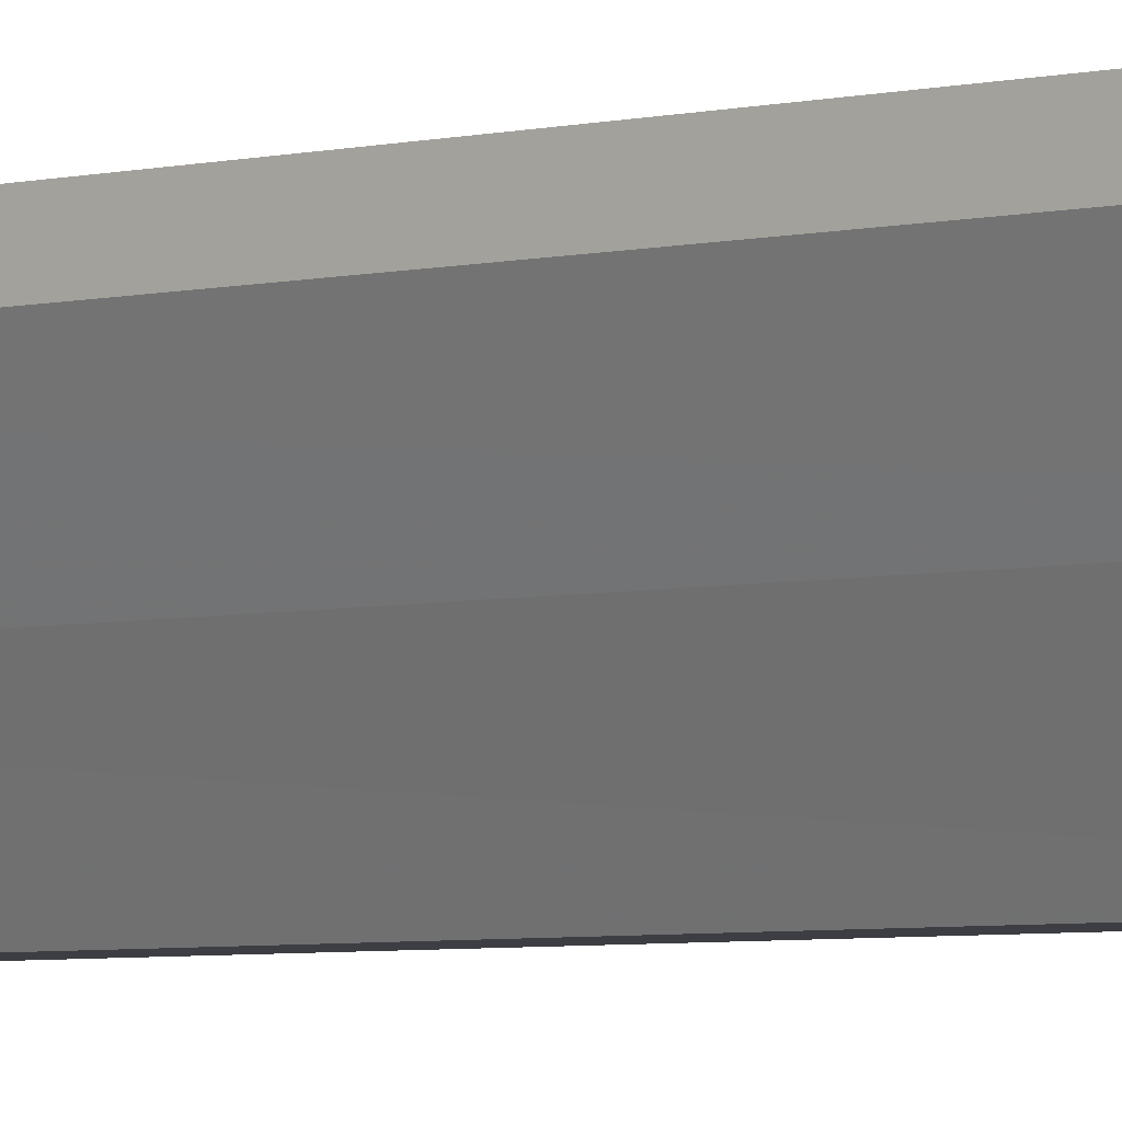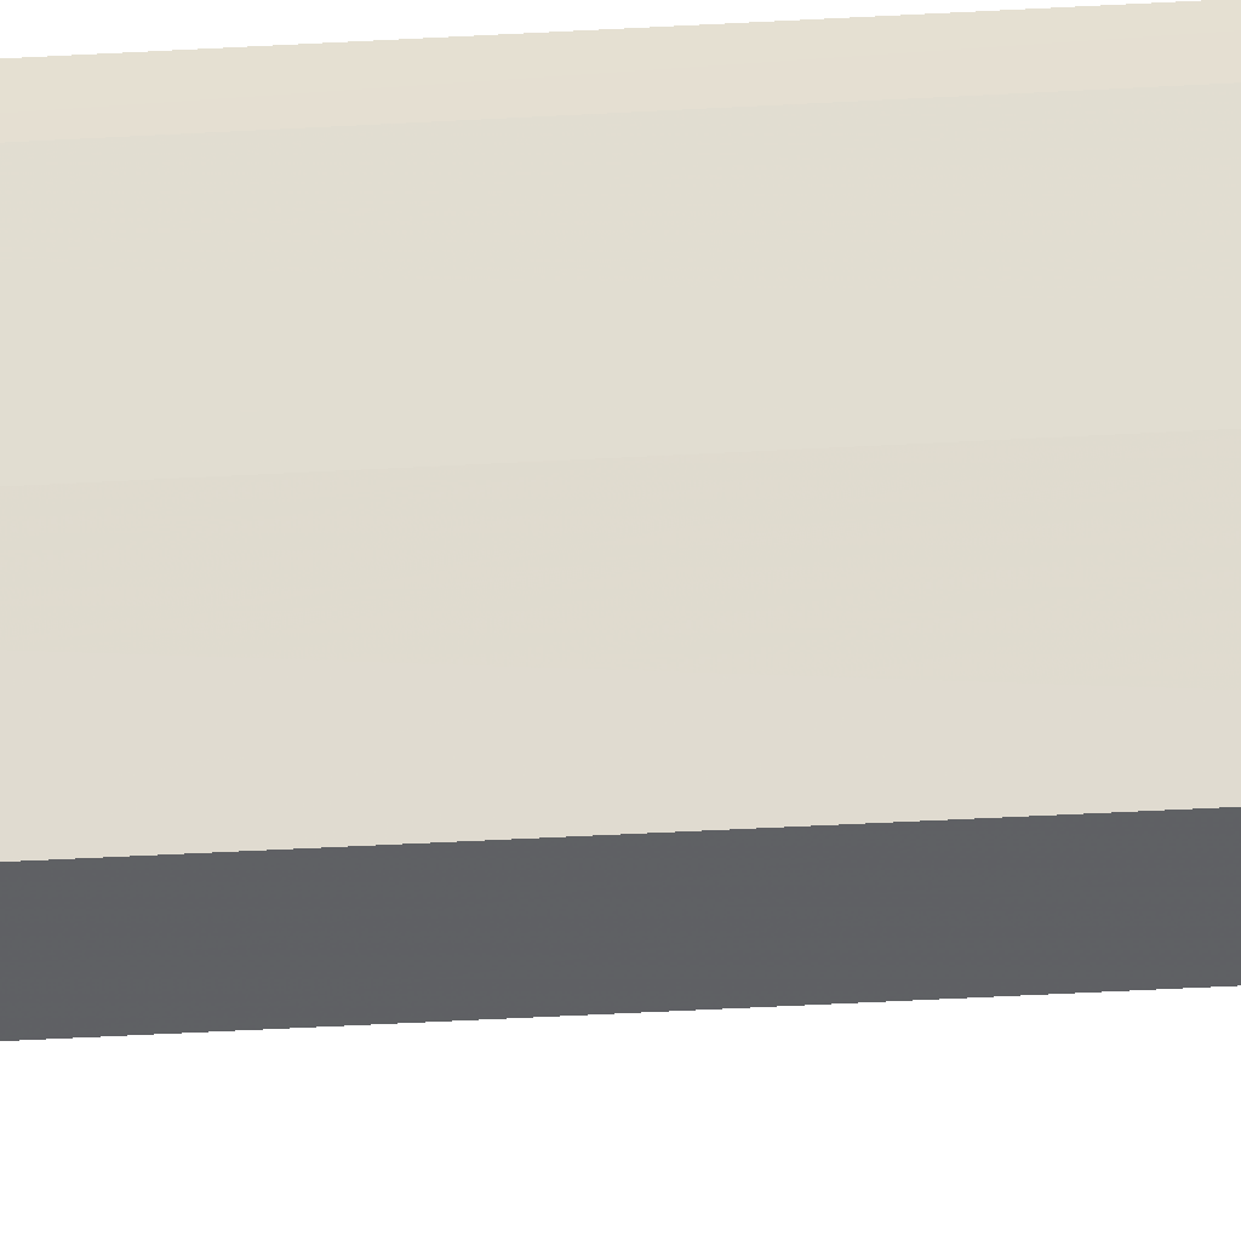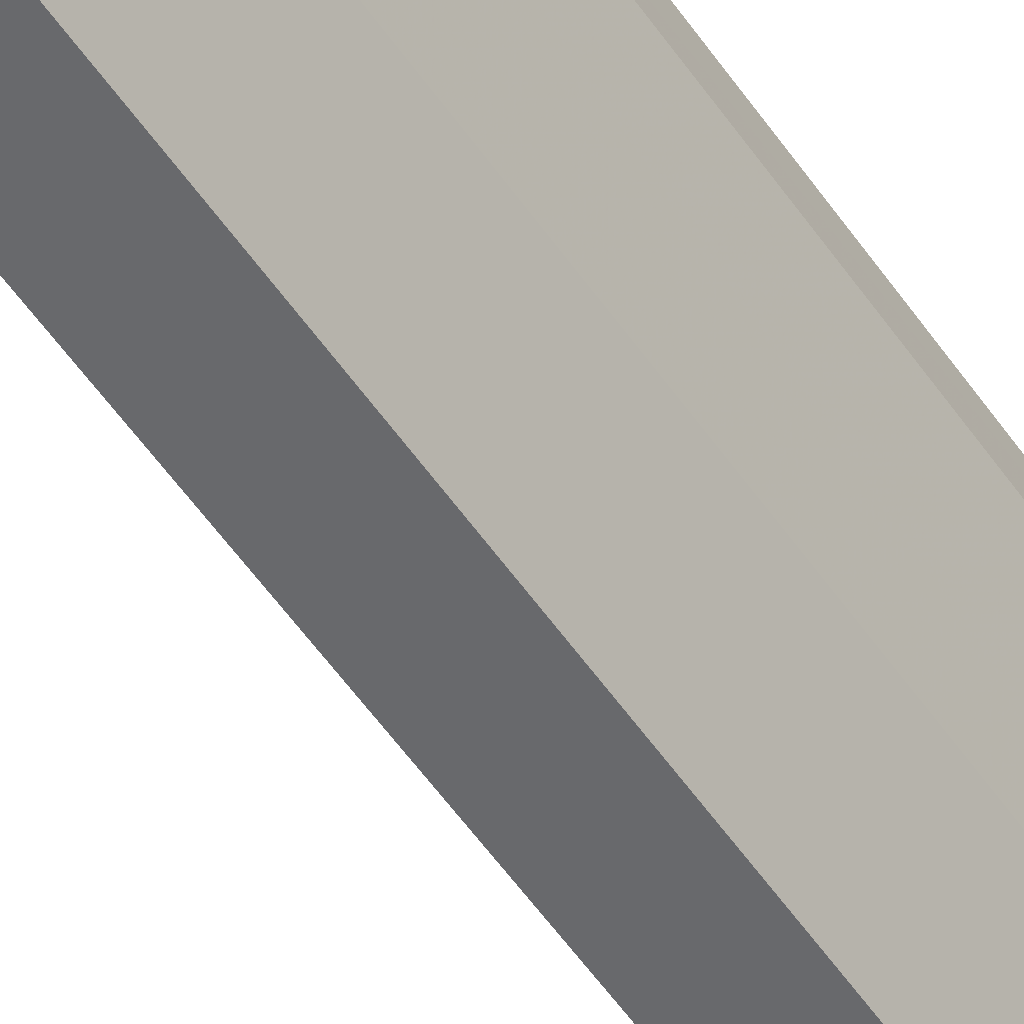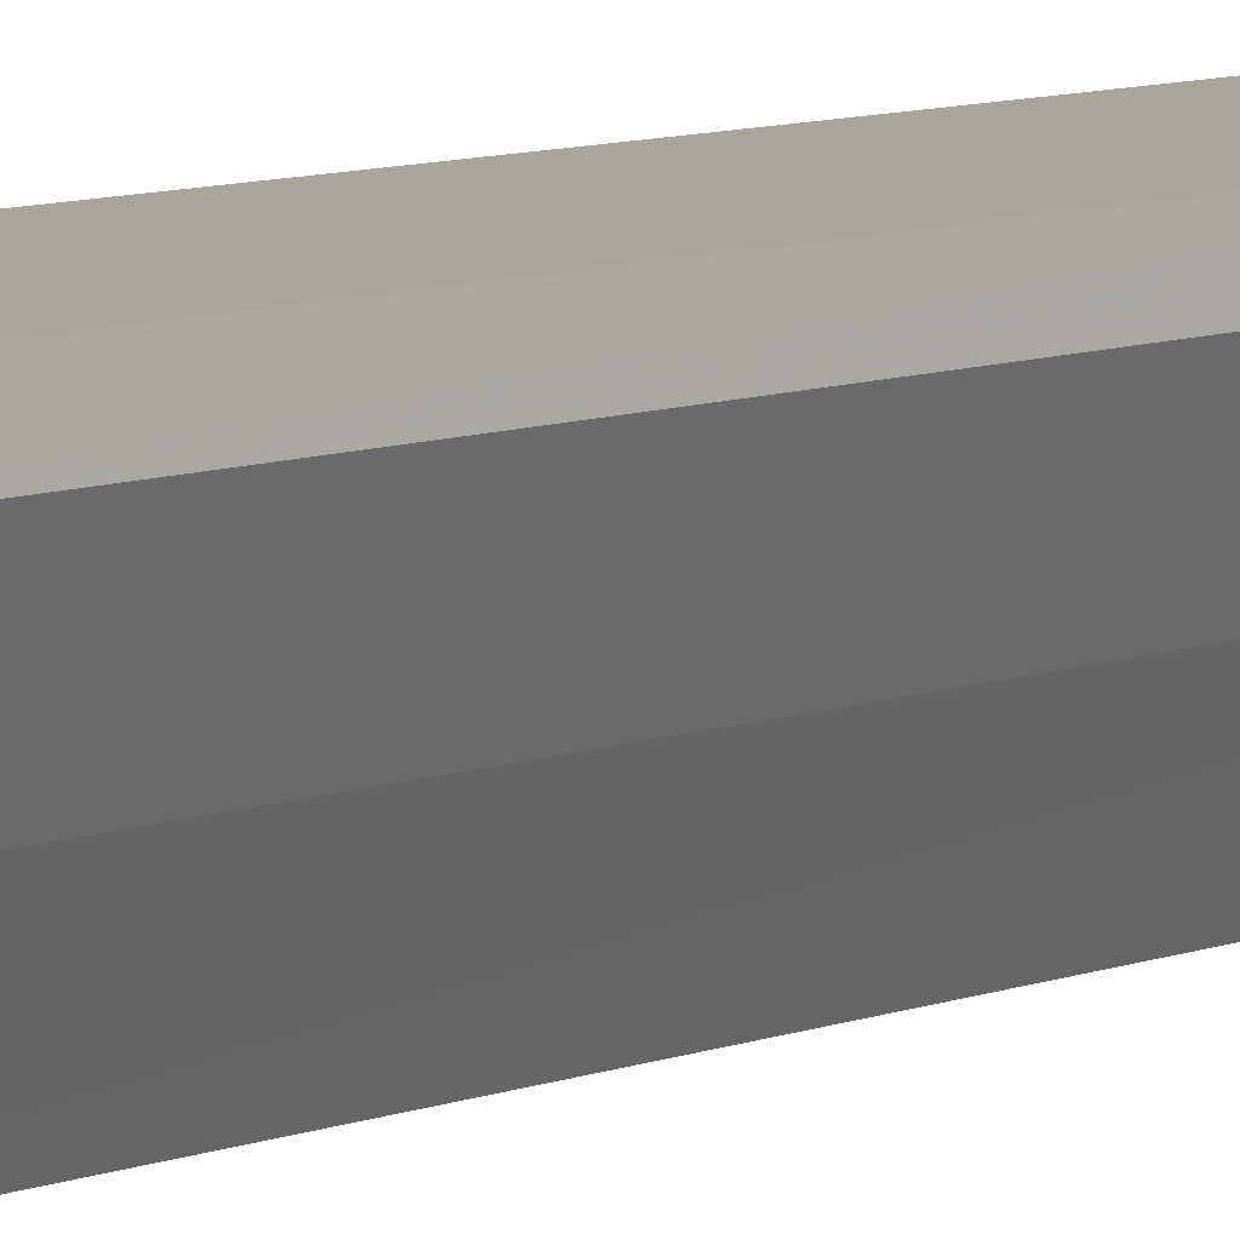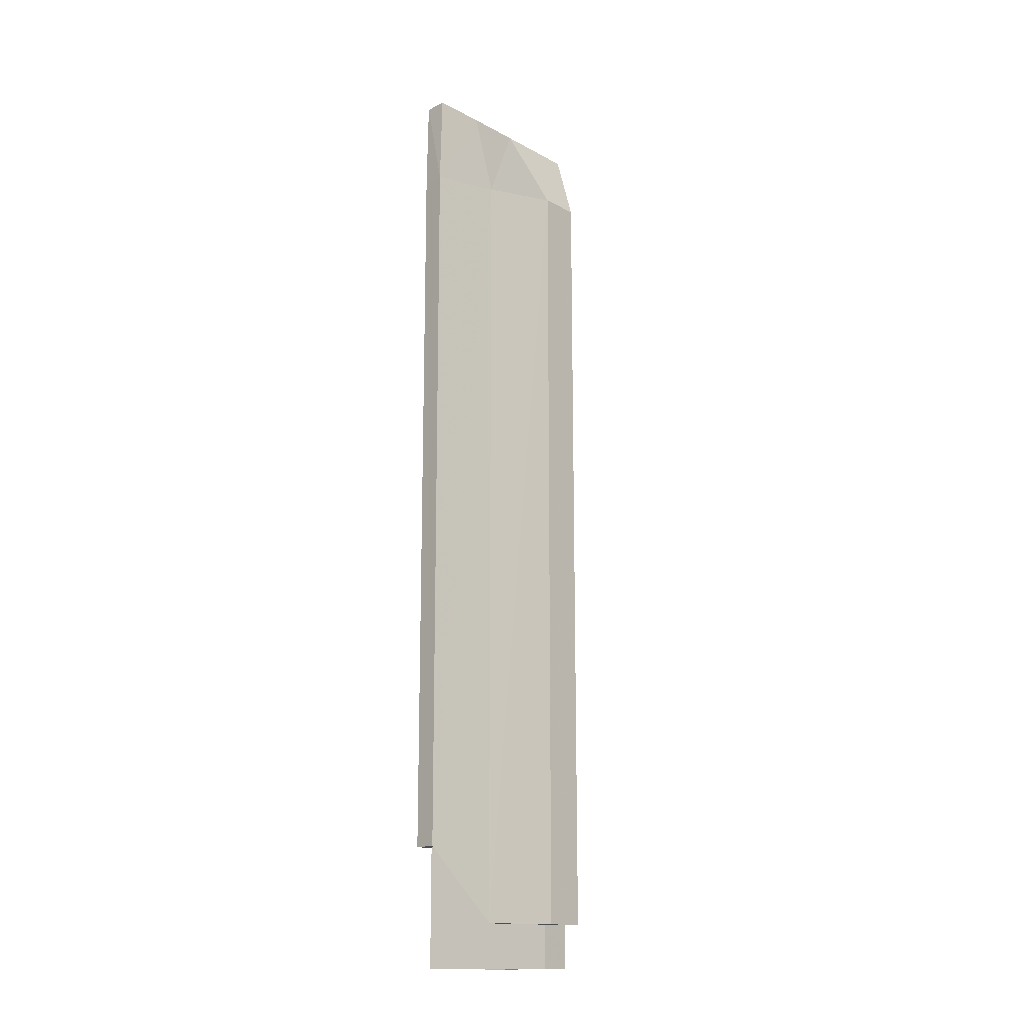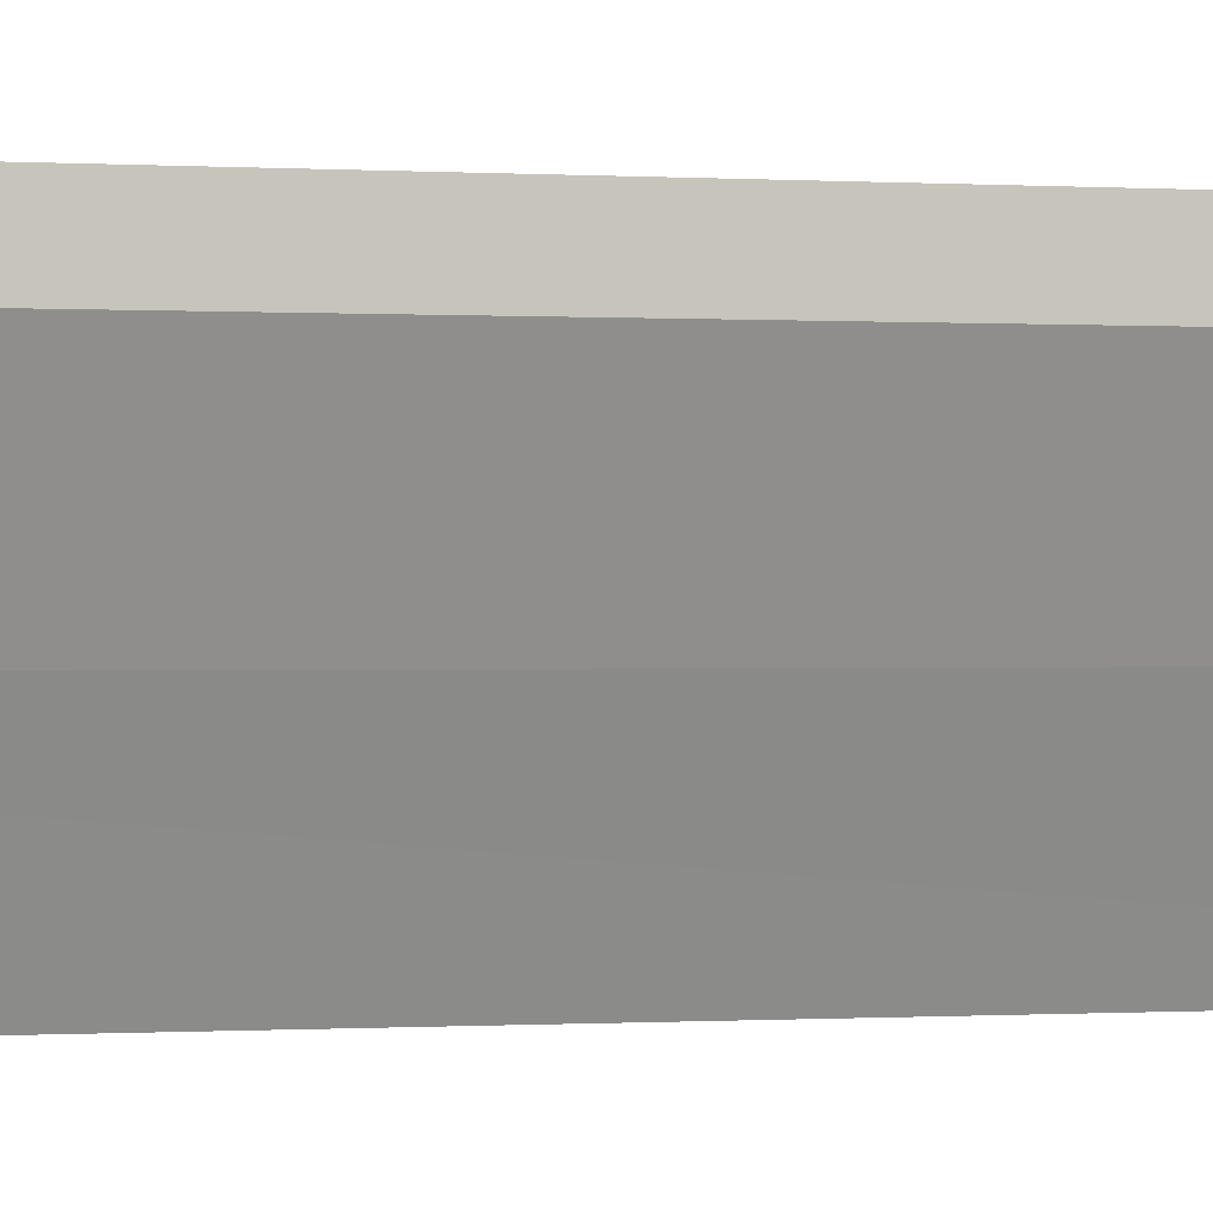
<metadata>
{"format":"obj","ext":"obj","renderer":"f3d","projection":"perspective","resolution":1024,"background":"white","views":[{"elev":-3.7,"azim":134.1,"up":"+Z"},{"elev":-45.3,"azim":93.7,"up":"+Z"},{"elev":-52.8,"azim":33.2,"up":"+Z"},{"elev":7.5,"azim":-140.3,"up":"+Z"},{"elev":-15.1,"azim":130.8,"up":"+Y"},{"elev":-0.1,"azim":59.9,"up":"+Z"}]}
</metadata>
<code>
v -5.875 82.72 3.989
v 5.875 82.72 3.989
v 4.753 80.05 0.5037
v -4.752 80.05 0.5037
v -4.971 0.0189 5.129
v 4.972 0.0189 5.129
v 4.972 10.47 5.129
v -4.971 10.47 5.129
v 1.32 0.0189 -4.889
v -1.32 0.0189 -4.889
v -1.32 3.666 -4.889
v 1.32 3.666 -4.889
v 5.809 82.6 5.899
v -5.809 82.6 5.899
v -6.082 74.64 4.021
v -5.896 74.64 5.987
v 5.897 74.64 5.987
v 4.055 72.5 -0.8831
v 1.766 70.61 -5.987
v 3.631 77.42 -2.88
v -1.765 70.61 -5.987
v -3.631 77.42 -2.88
v -4.055 72.5 -0.8831
v 6.082 74.64 4.021
v -6.076 10.47 3.996
v -5.896 10.47 5.987
v 5.897 10.47 5.987
v 4.053 3.813 -0.8881
v 1.812 3.666 -5.974
v -1.812 3.666 -5.974
v -4.053 3.813 -0.8881
v 6.077 10.47 3.996
v 4.972 10.47 3.886
v 3.146 3.813 -0.5016
v -3.146 3.813 -0.5016
v -4.971 10.47 3.886
f 1 2 3 4
f 5 6 7 8
f 9 10 11 12
f 11 10 5 8
f 6 9 12 7
f 13 2 1 14
f 14 1 15 16
f 17 13 14 16
f 18 19 20 3
f 21 22 20 19
f 4 23 15 1
f 24 2 13 17
f 15 25 26 16
f 27 17 16 26
f 28 29 19 18
f 30 21 19 29
f 23 31 25 15
f 32 24 17 27
f 3 20 22 4
f 24 18 3 2
f 23 4 22 21
f 32 28 18 24
f 31 23 21 30
f 26 8 7 27
f 32 27 7 33
f 28 32 33 34
f 28 34 12 29
f 29 12 11 30
f 31 30 11 35
f 31 35 36 25
f 25 36 8 26

</code>
